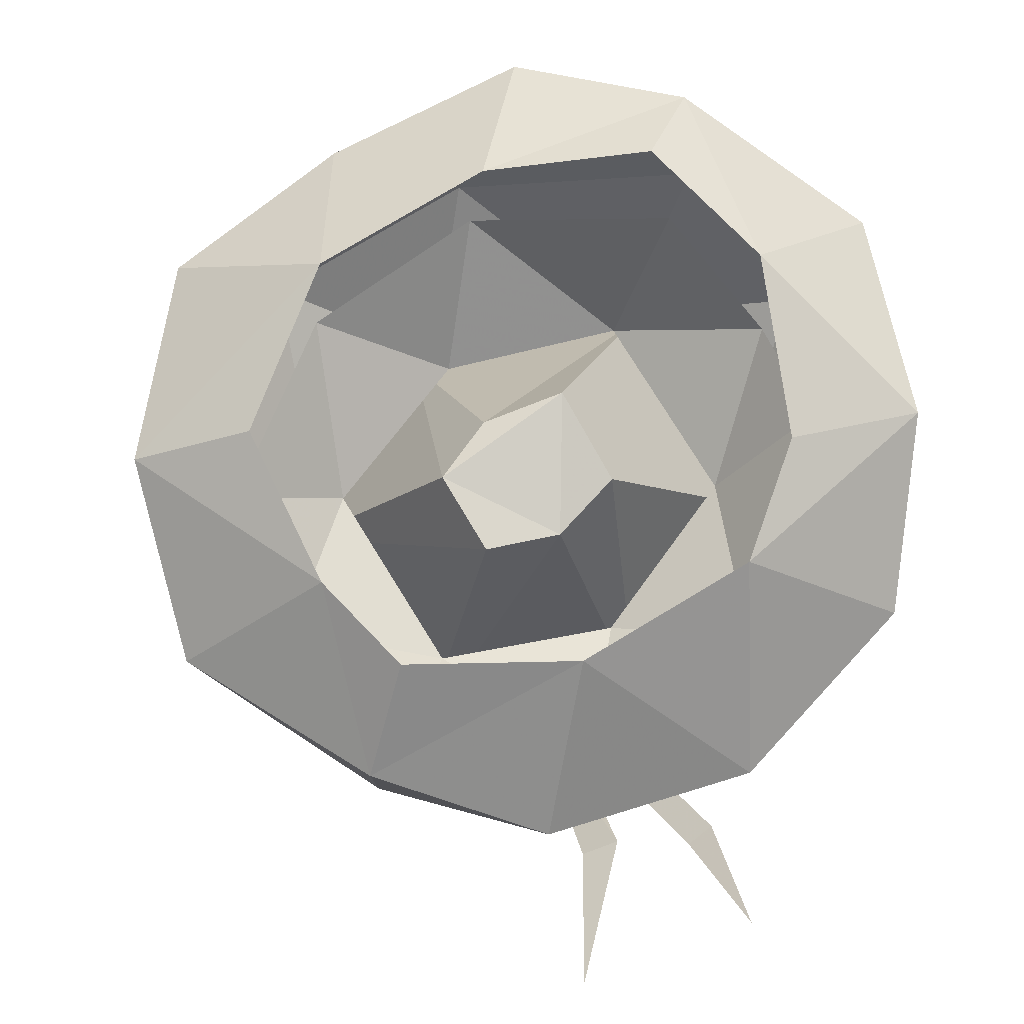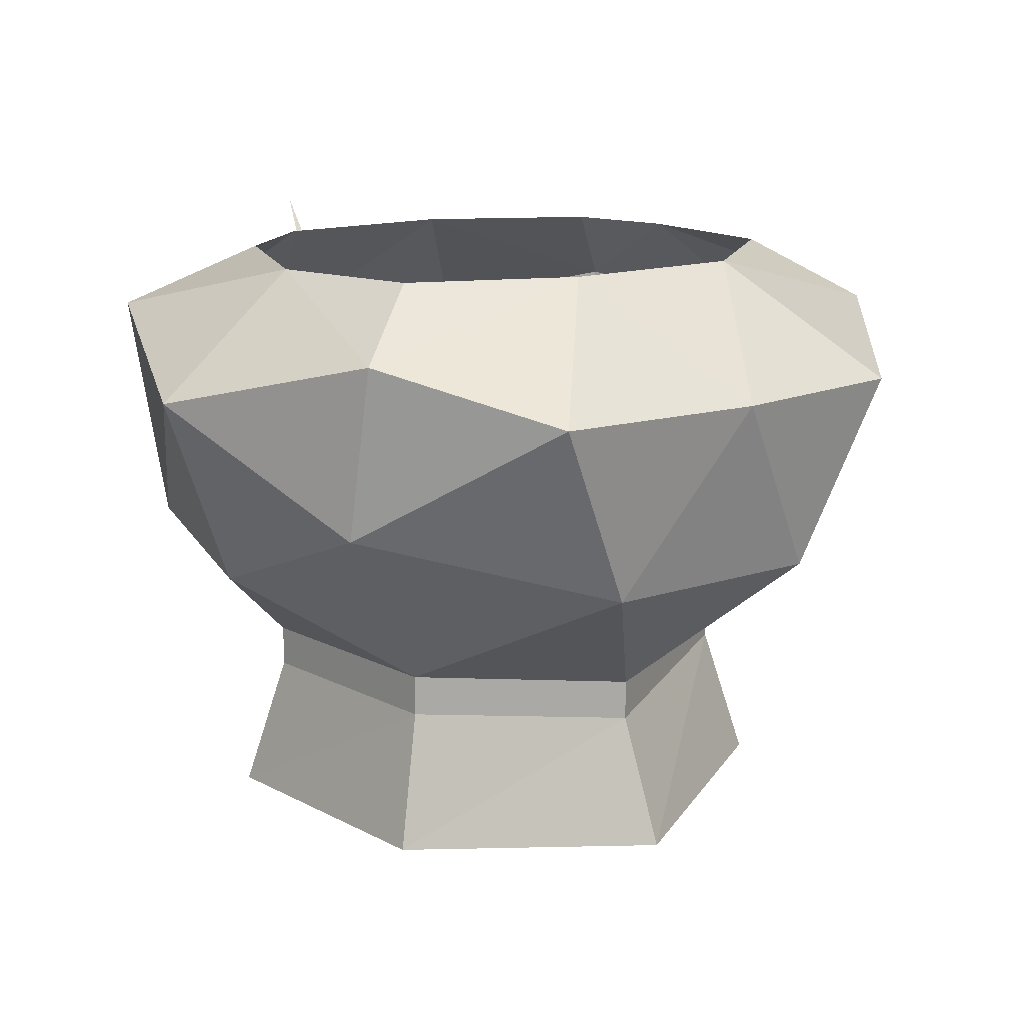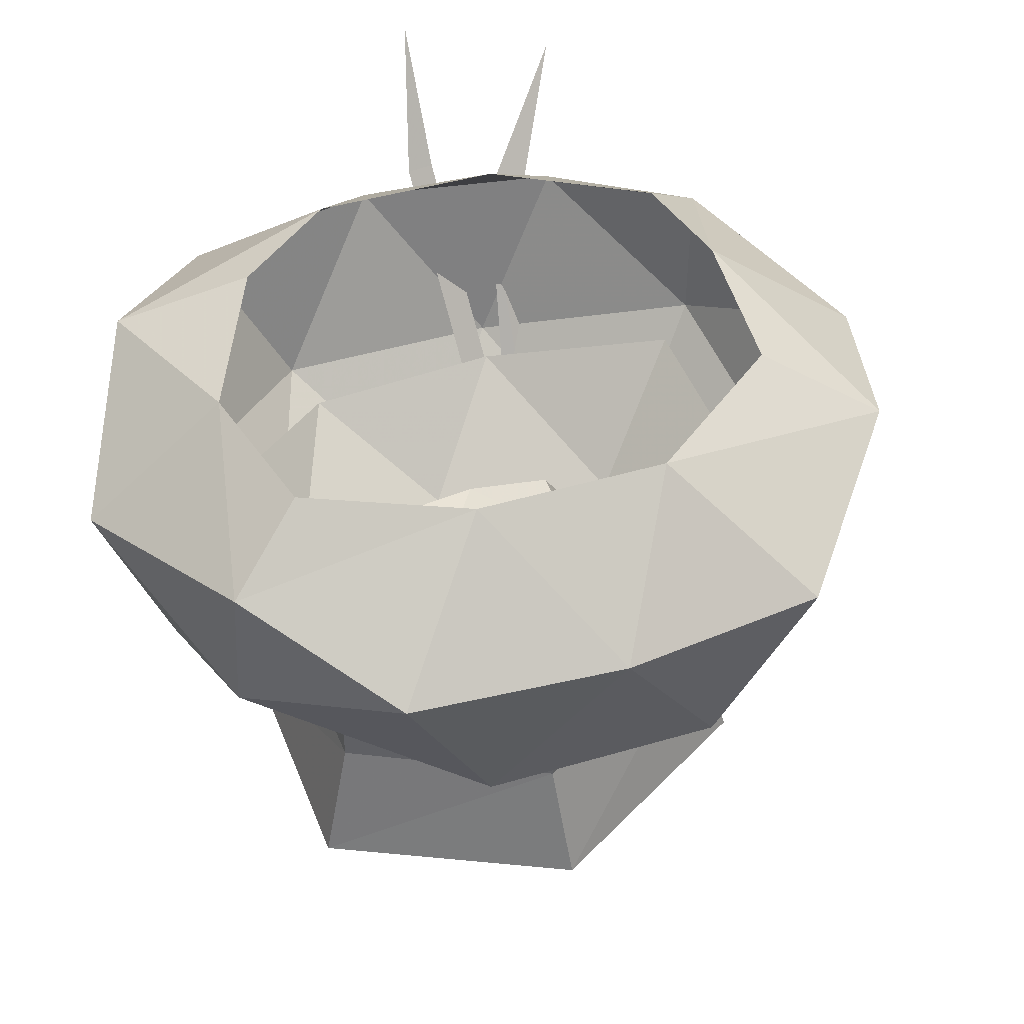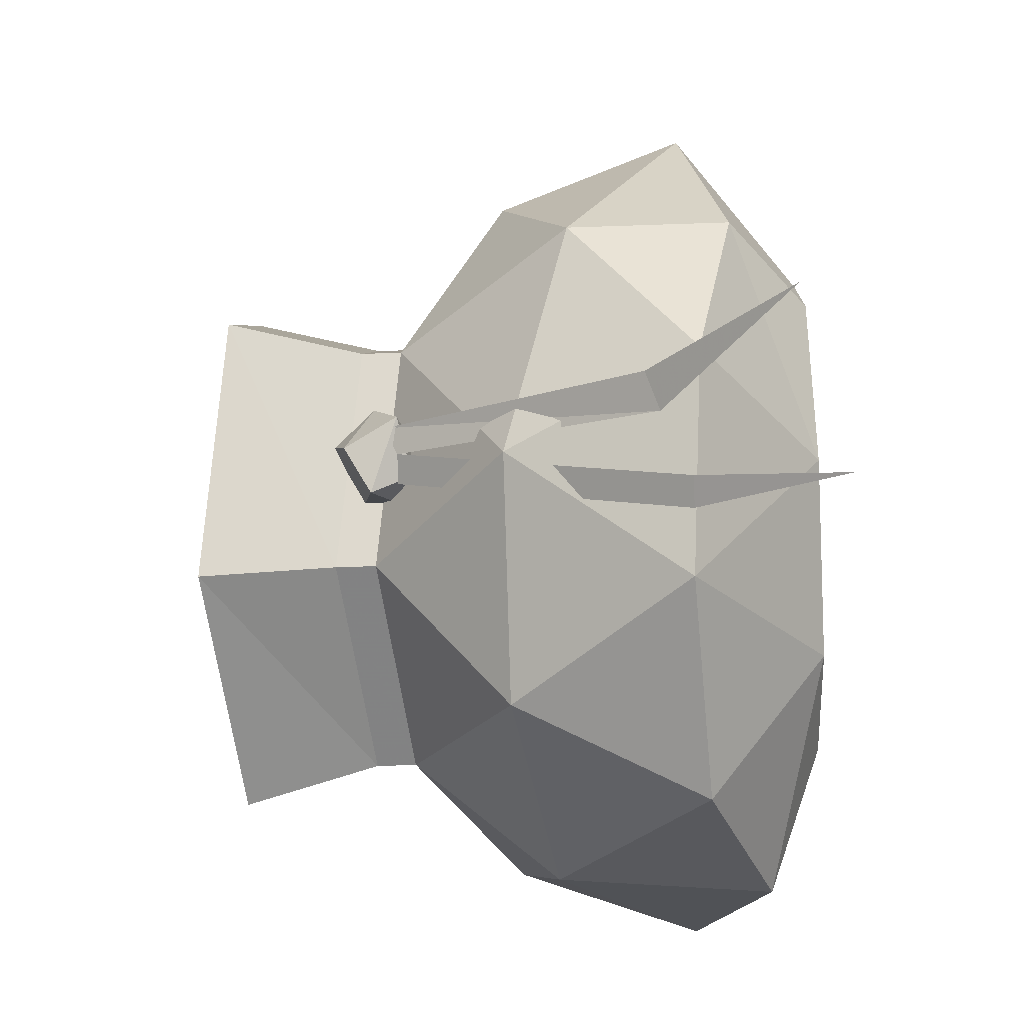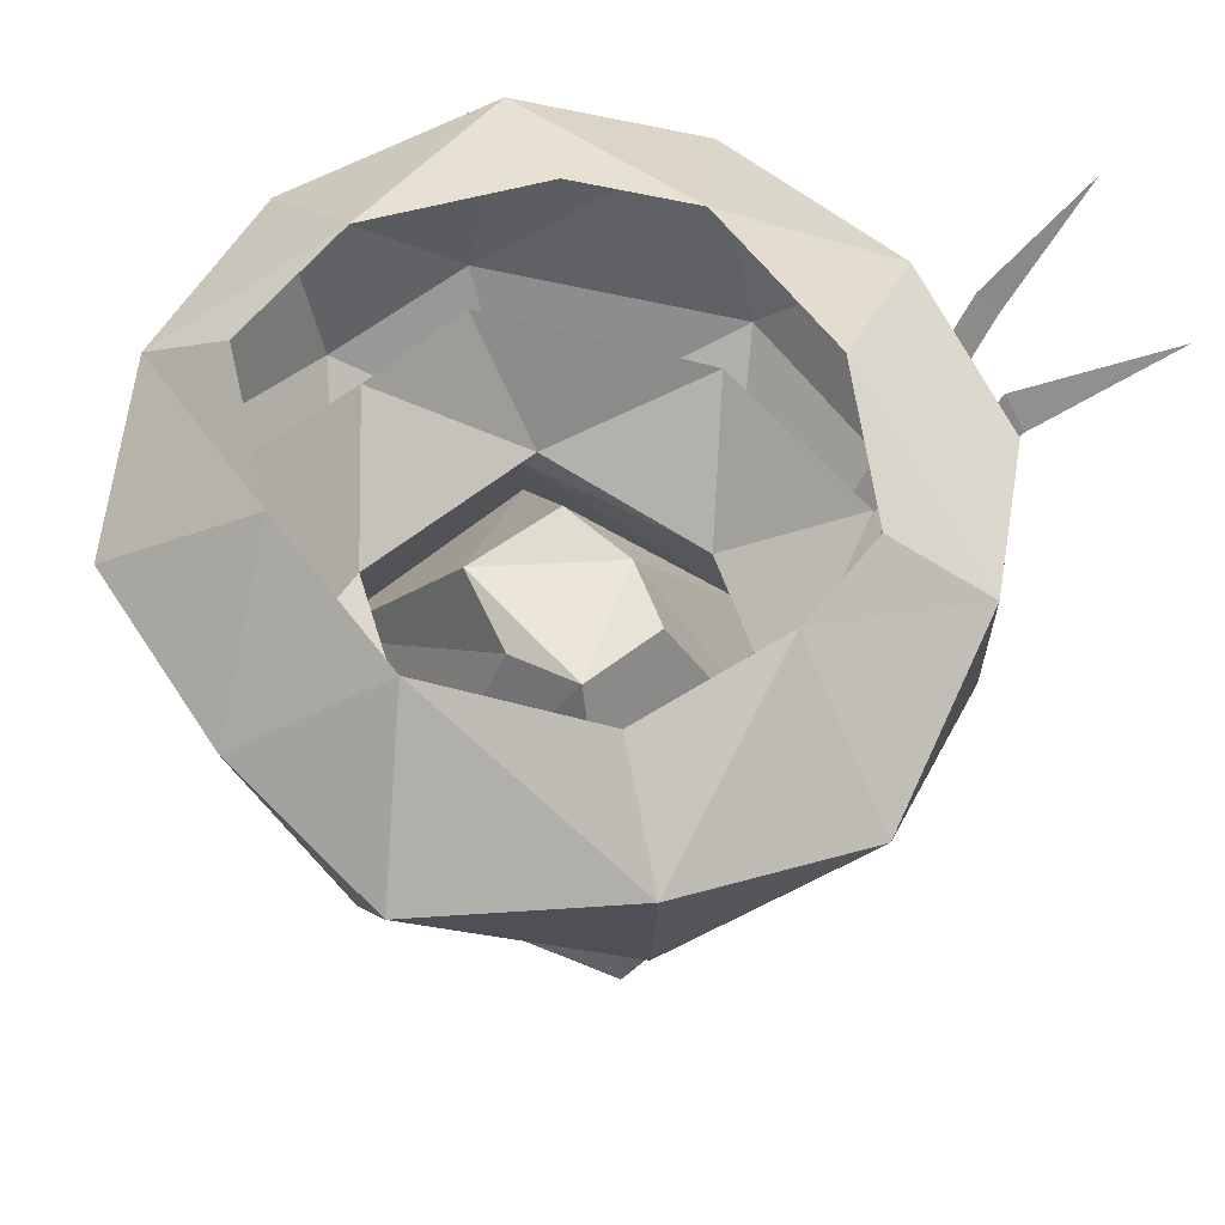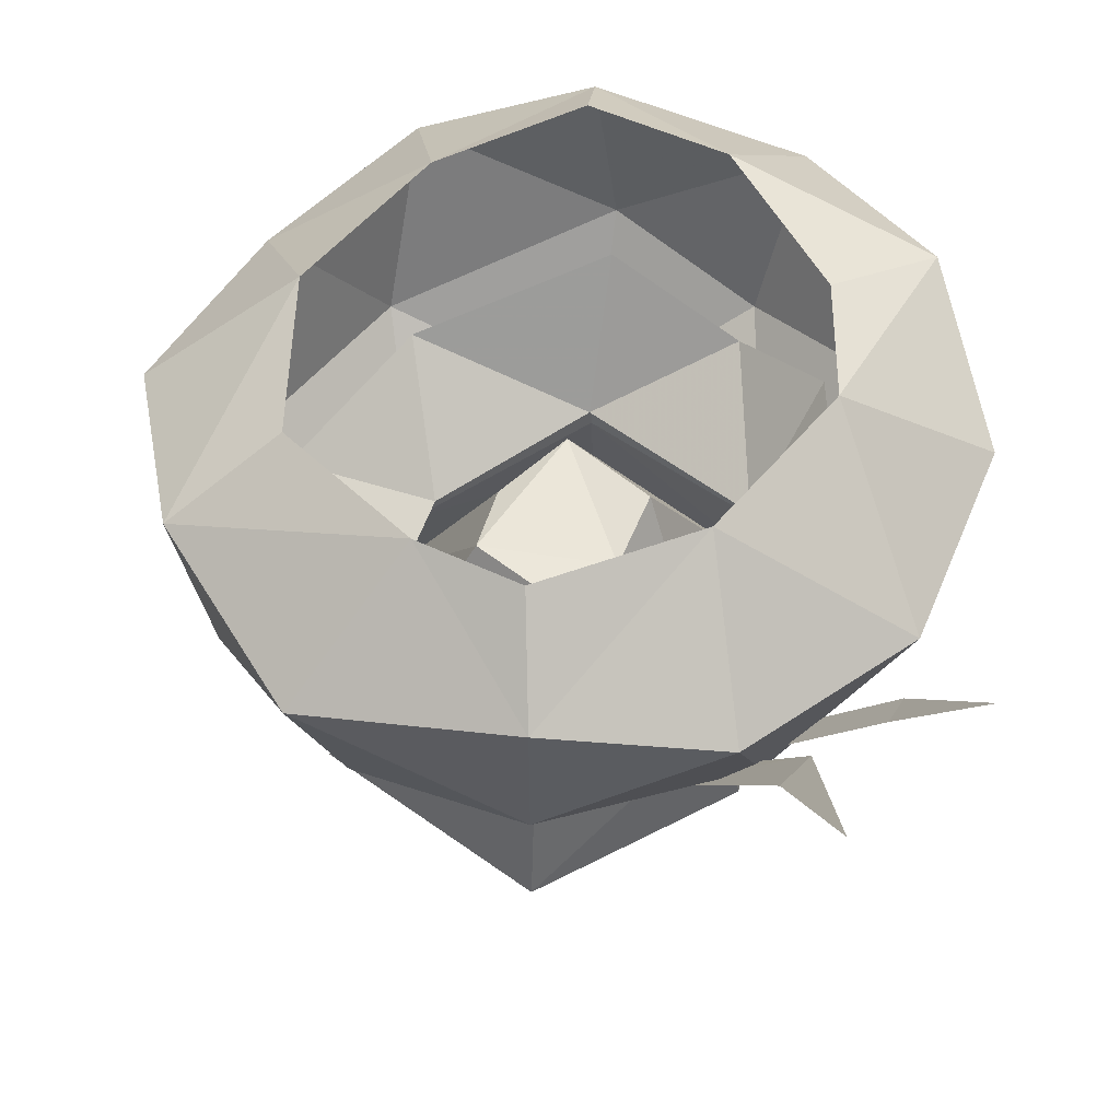
<metadata>
{"format":"obj","ext":"obj","renderer":"f3d","projection":"perspective","resolution":1024,"background":"white","views":[{"elev":78.7,"azim":115.4,"up":"+Y"},{"elev":13.7,"azim":-71.5,"up":"+Y"},{"elev":45.8,"azim":-52.4,"up":"+Y"},{"elev":-54.6,"azim":92.1,"up":"+Z"},{"elev":62.7,"azim":18.9,"up":"+Y"},{"elev":55.5,"azim":95.7,"up":"+Y"}]}
</metadata>
<code>
v -0.2188 -0.07031 0.1094
v -0.1172 -0.07031 0.1875
v -0.125 0 0.08594
v -0.2344 -0.03906 0
v -0.2266 -0.1406 -0.01562
v -0.1641 -0.1797 0.125
v -0.04688 -0.1797 0.2031
v -0.007812 -0.07031 0.2422
v -0.03125 0 0.1484
v -0.1484 0 -0.08594
v -0.1797 0 0
v 0.1406 0 0.0625
v 0.07812 0 0.1406
v 0.1172 -0.03906 0.2031
v 0.2109 -0.07031 0.125
v 0.2266 -0.04688 -0.007812
v 0.1641 0 0
v 0.1172 0 -0.09375
v 0.2109 -0.07031 -0.1172
v 0.125 -0.07812 -0.2109
v 0.02344 0 -0.1562
v 0 -0.07031 -0.25
v -0.1094 -0.03125 -0.2109
v -0.05469 0 -0.1484
v -0.2188 -0.07031 -0.1328
v -0.1875 -0.1797 -0.1094
v -0.1484 -0.2422 -0.007812
v -0.07031 -0.2578 0.1016
v 0.07031 -0.2422 0.1172
v 0.1094 -0.1641 0.1875
v 0.1797 -0.1797 0.1016
v 0.1406 -0.2422 0
v 0.2266 -0.1406 -0.007812
v 0.1562 -0.1797 -0.1328
v 0.03906 -0.1797 -0.2109
v -0.125 -0.1562 -0.1797
v -0.07812 -0.2422 -0.125
v -0.07812 -0.2656 -0.125
v -0.1484 -0.2656 -0.007812
v -0.07031 -0.2812 0.1016
v 0.07031 -0.2656 0.1172
v 0.1406 -0.2656 0
v 0.0625 -0.2578 -0.1094
v 0.0625 -0.2812 -0.1094
v 0.07031 -0.3594 -0.125
v -0.08594 -0.3438 -0.1484
v -0.1719 -0.3438 -0.007812
v -0.07812 -0.3594 0.125
v 0.07812 -0.3438 0.1406
v 0.1641 -0.3438 0
v 0.02344 -0.1797 -0.03906
v -0.02344 -0.1719 -0.05469
v -0.0625 -0.1719 0
v -0.02344 -0.1797 0.03906
v 0.02344 -0.1719 0.04688
v 0.05469 -0.1719 0
v 0.1406 -0.1875 -0.1172
v 0.03125 -0.1875 -0.1797
v 0.05469 -0.25 -0.09375
v 0.125 -0.2344 0
v 0.2031 -0.1562 -0.007812
v 0.1562 -0.1875 0.09375
v 0.05469 -0.2344 0.1094
v 0.09375 -0.1719 0.1641
v -0.03906 -0.1875 0.1719
v -0.0625 -0.25 0.08594
v -0.1484 -0.1875 0.1094
v -0.1328 -0.2344 -0.007812
v -0.1953 -0.1484 -0.01562
v -0.1641 -0.1875 -0.1016
v -0.0625 -0.2344 -0.1172
v -0.1172 -0.1641 -0.1562
v 0.09375 -0.2578 -0.03906
v 0.125 -0.2578 -0.03906
v 0.1094 -0.2344 -0.05469
v 0.1406 -0.2422 -0.07031
v 0.1094 -0.2344 -0.08594
v 0.1094 -0.2578 -0.1016
v 0.07812 -0.2422 -0.07031
v 0.07812 -0.2656 -0.07031
v 0.125 -0.2734 -0.07812
v 0.1094 -0.2812 -0.05469
v 0.125 -0.2422 -0.08594
v 0.1094 -0.2422 -0.09375
v 0.1641 -0.07812 -0.2031
v 0.1797 -0.07812 -0.1953
v 0.2109 0 -0.2422
v 0.1328 -0.25 -0.07031
v 0.1953 -0.09375 -0.1562
v 0.2109 -0.1016 -0.1406
v 0.2812 -0.02344 -0.1719
f 1 2 3
f 1 3 4
f 1 4 5
f 1 5 6
f 1 6 2
f 2 7 8
f 2 8 9
f 2 9 3
f 10 4 11
f 11 4 3
f 12 13 14
f 12 14 15
f 12 15 16
f 12 16 17
f 17 16 18
f 18 16 19
f 18 19 20
f 18 20 21
f 21 20 22
f 21 22 23
f 21 23 24
f 24 23 10
f 10 23 25
f 10 25 4
f 4 25 5
f 5 25 26
f 5 26 27
f 5 27 6
f 6 27 28
f 6 28 7
f 7 28 29
f 7 29 30
f 7 30 8
f 8 30 14
f 8 14 9
f 9 14 13
f 31 15 30
f 31 30 29
f 31 29 32
f 31 32 33
f 31 33 15
f 15 33 16
f 16 33 19
f 19 33 34
f 19 34 20
f 20 35 22
f 22 35 36
f 22 36 23
f 23 36 25
f 25 36 26
f 26 36 37
f 26 37 27
f 32 43 34
f 32 34 33
f 15 14 30
f 43 35 34
f 35 43 37
f 35 37 36
f 38 44 45
f 38 45 46
f 38 46 39
f 39 46 47
f 39 47 40
f 40 47 48
f 40 48 41
f 41 48 49
f 41 49 42
f 42 49 50
f 42 50 44
f 44 50 45
f 45 50 51
f 45 51 52
f 45 52 46
f 46 52 53
f 46 53 47
f 47 53 54
f 47 54 48
f 48 54 55
f 48 55 49
f 49 55 56
f 49 56 50
f 50 56 51
f 57 58 59
f 57 59 60
f 57 60 61
f 61 60 62
f 62 60 63
f 62 63 64
f 64 63 65
f 65 63 66
f 65 66 67
f 67 66 68
f 67 68 69
f 69 68 70
f 70 68 71
f 70 71 72
f 72 71 58
f 58 71 59
f 2 6 7
f 20 34 35
f 27 37 38
f 27 38 39
f 27 39 28
f 28 39 40
f 28 40 29
f 29 40 41
f 29 41 32
f 32 41 42
f 32 42 43
f 43 42 44
f 43 44 37
f 37 44 38
f 73 74 75
f 75 74 76
f 75 76 77
f 77 76 78
f 77 78 79
f 79 78 80
f 80 78 81
f 80 81 82
f 82 81 74
f 82 74 73
f 76 74 81
f 76 81 78
f 83 84 85
f 83 85 86
f 86 85 87
f 88 83 89
f 88 89 90
f 90 89 91
f 51 56 55
f 51 55 53
f 51 53 52
f 53 55 54

</code>
